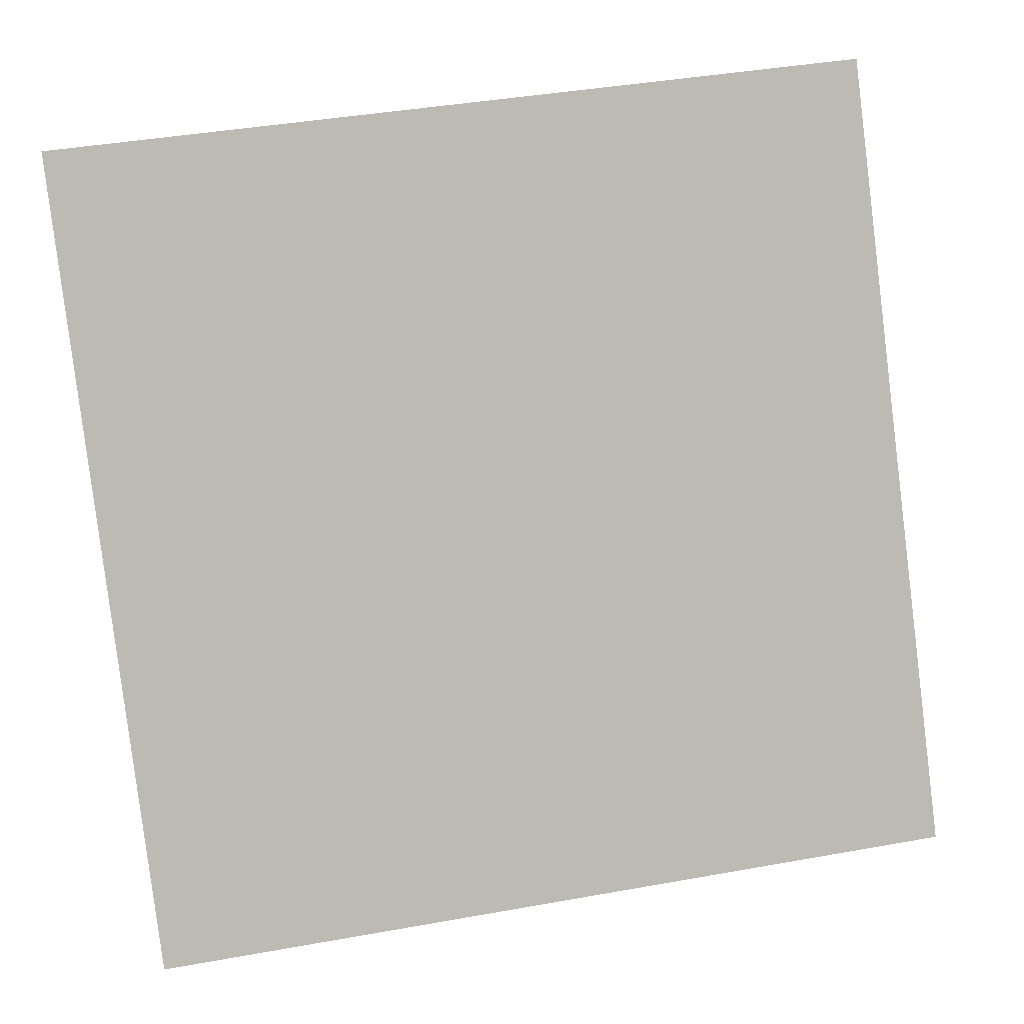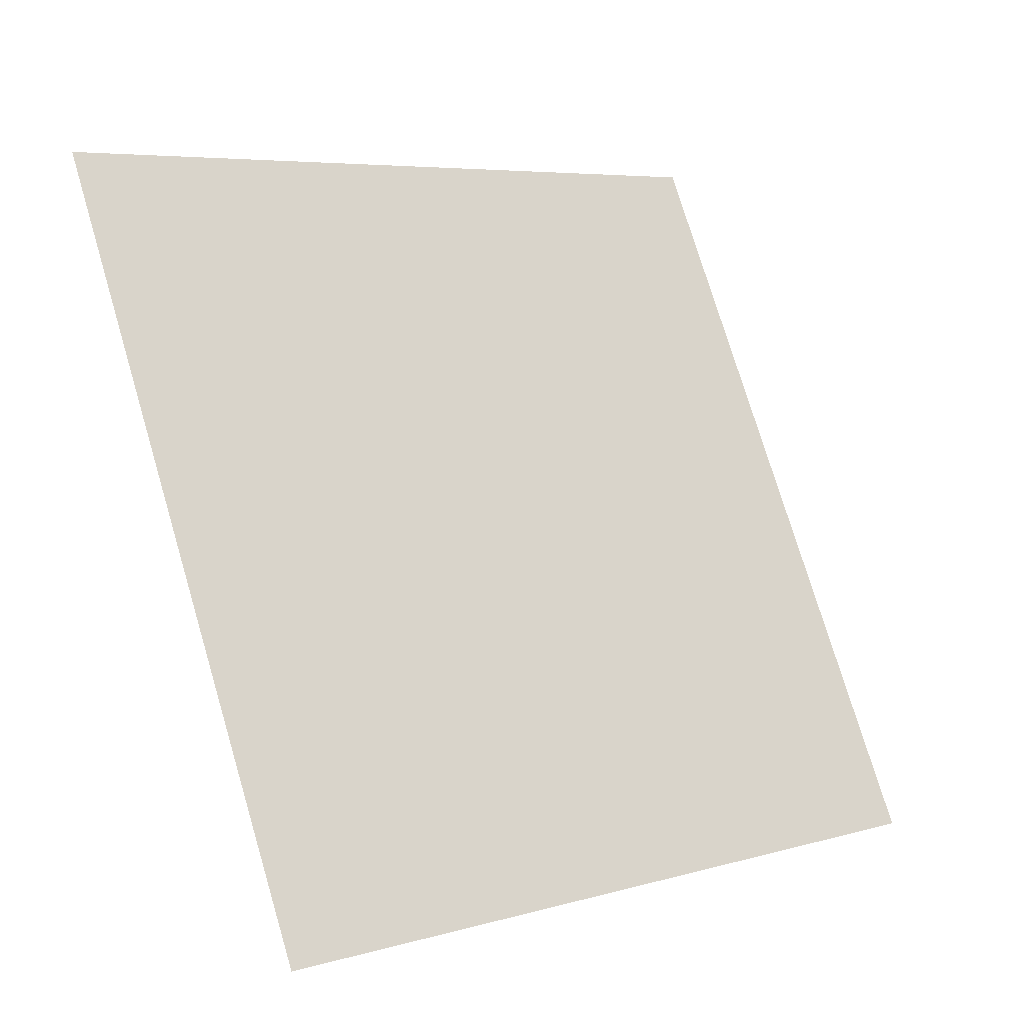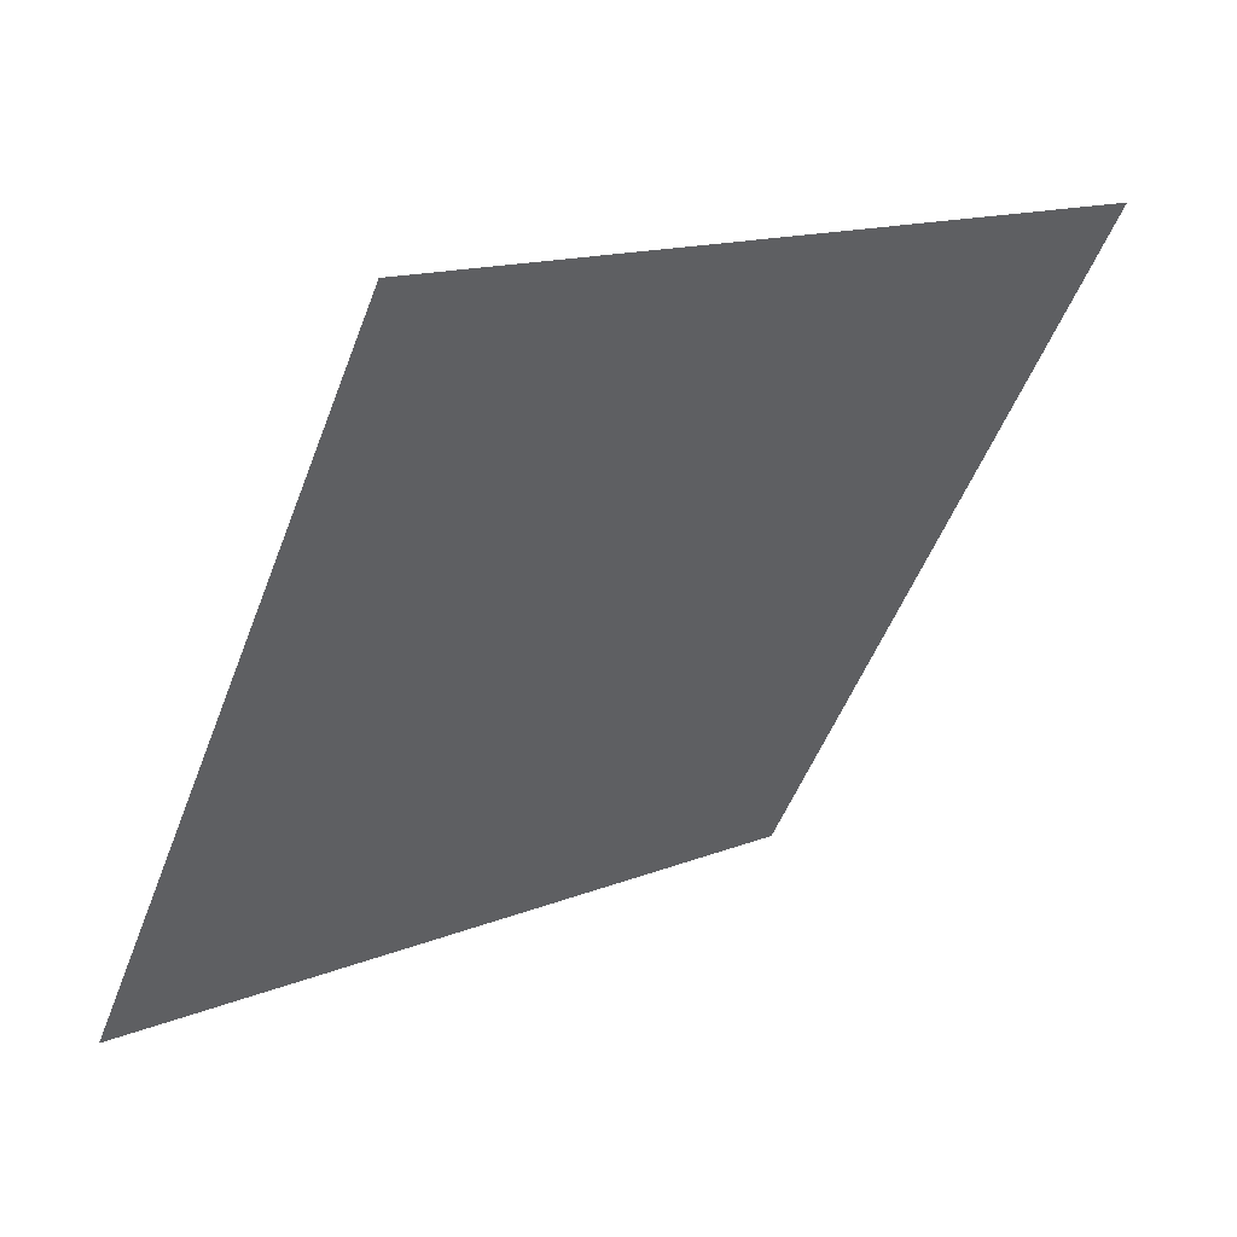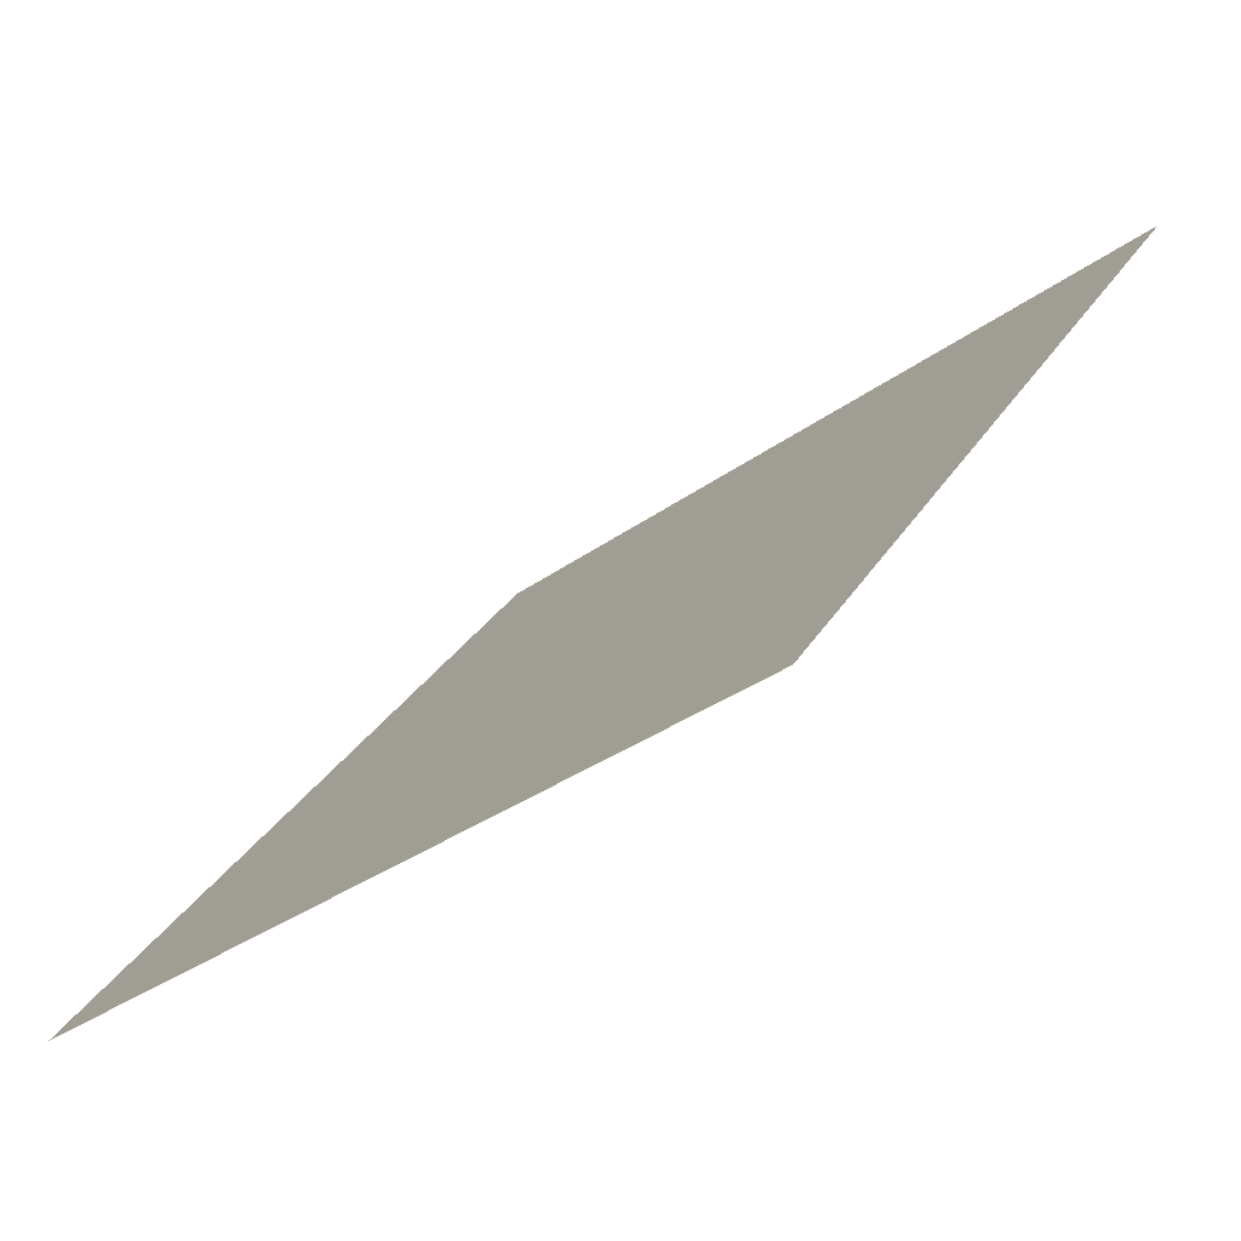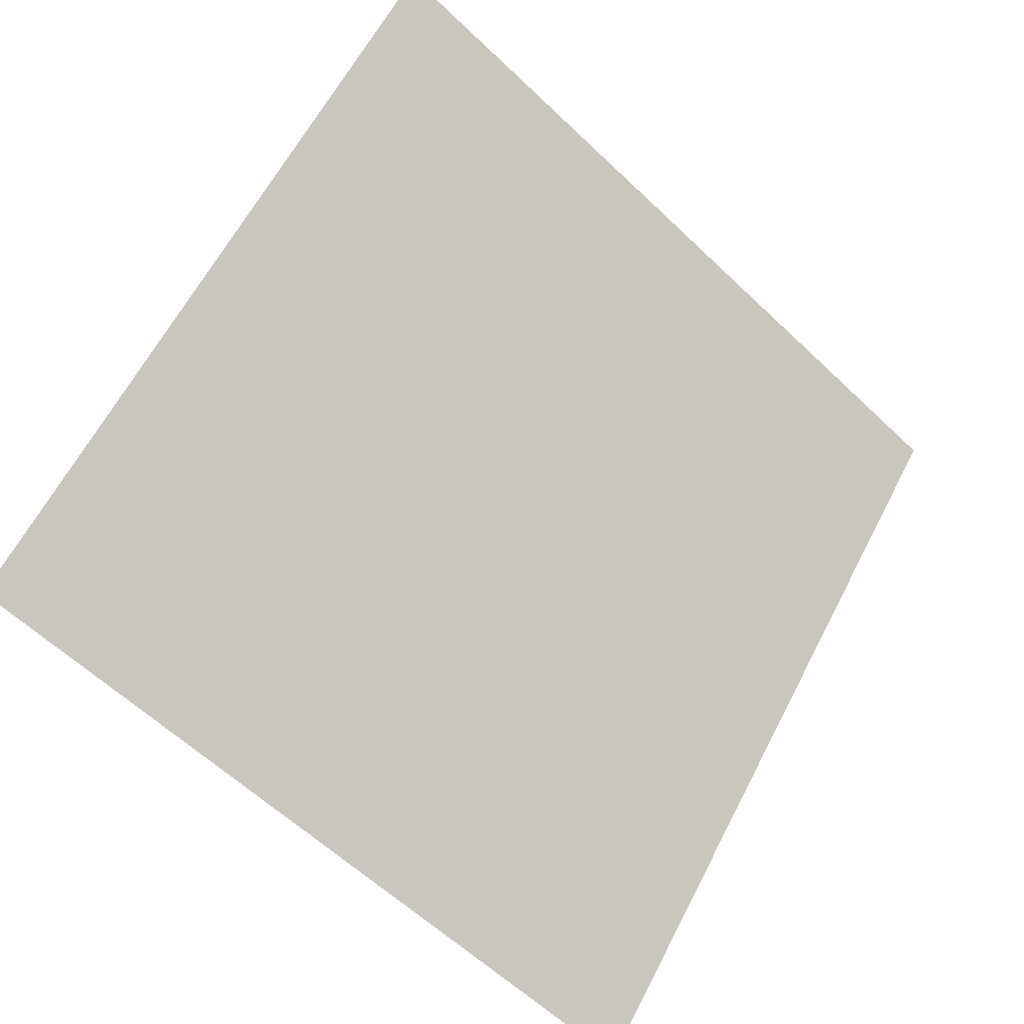
<metadata>
{"format":"obj","ext":"obj","renderer":"f3d","projection":"perspective","resolution":1024,"background":"white","views":[{"elev":43.9,"azim":-13.6,"up":"+Z"},{"elev":74.3,"azim":73.9,"up":"+Y"},{"elev":-49.8,"azim":-109.9,"up":"+Y"},{"elev":-32.8,"azim":44.5,"up":"+Z"},{"elev":60.7,"azim":117.9,"up":"+Y"}]}
</metadata>
<code>
v -0.08681 0.9492 0.7235
v -0.09337 0.9494 0.7235
v -0.09325 0.9533 0.7288
v -0.08669 0.9532 0.7287
f 4 3 2 1

</code>
